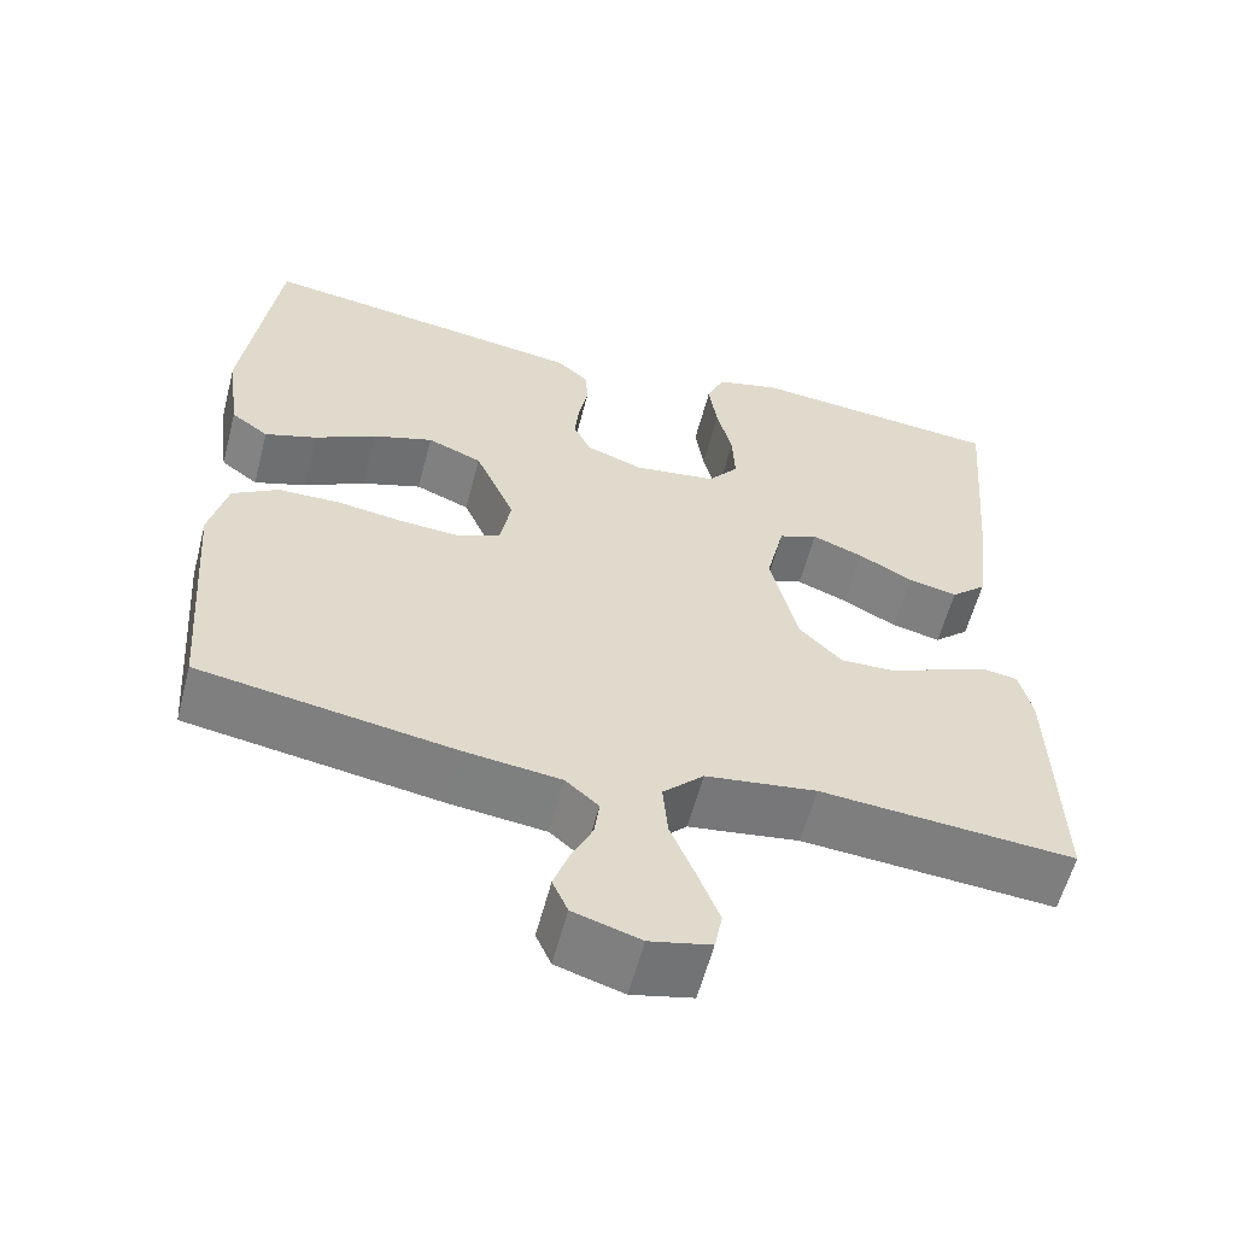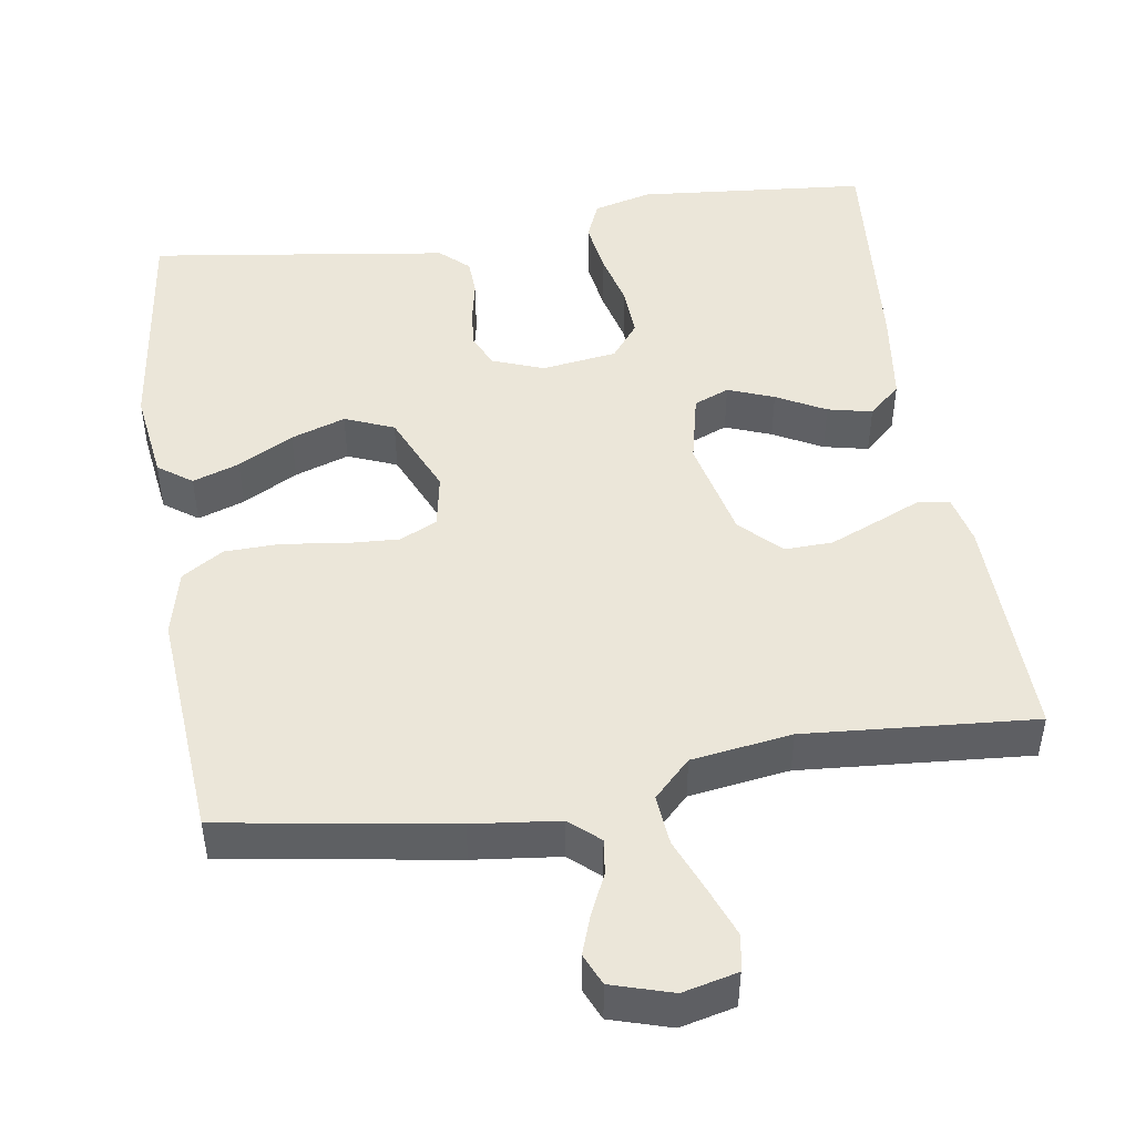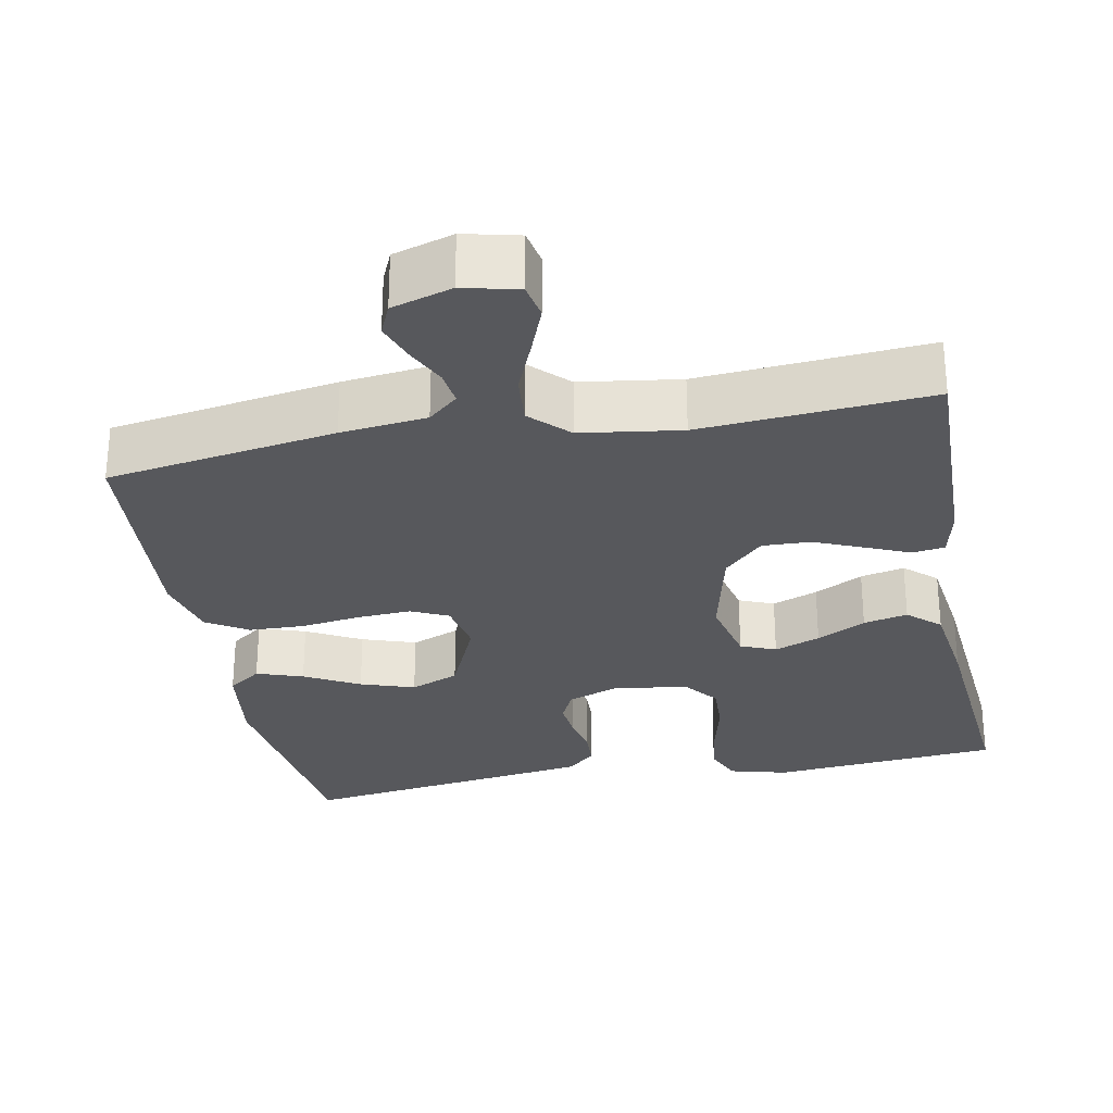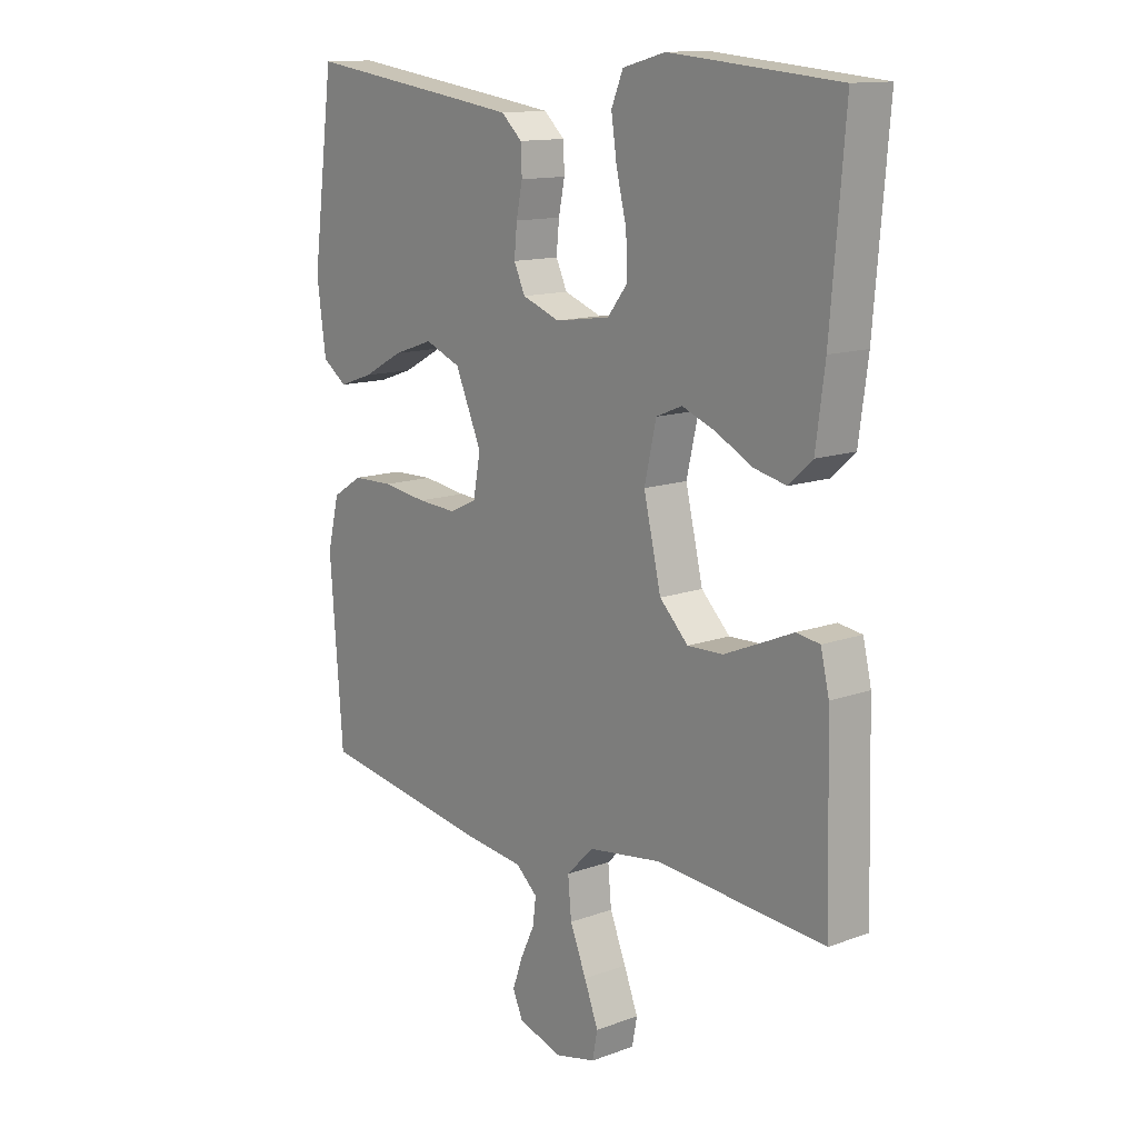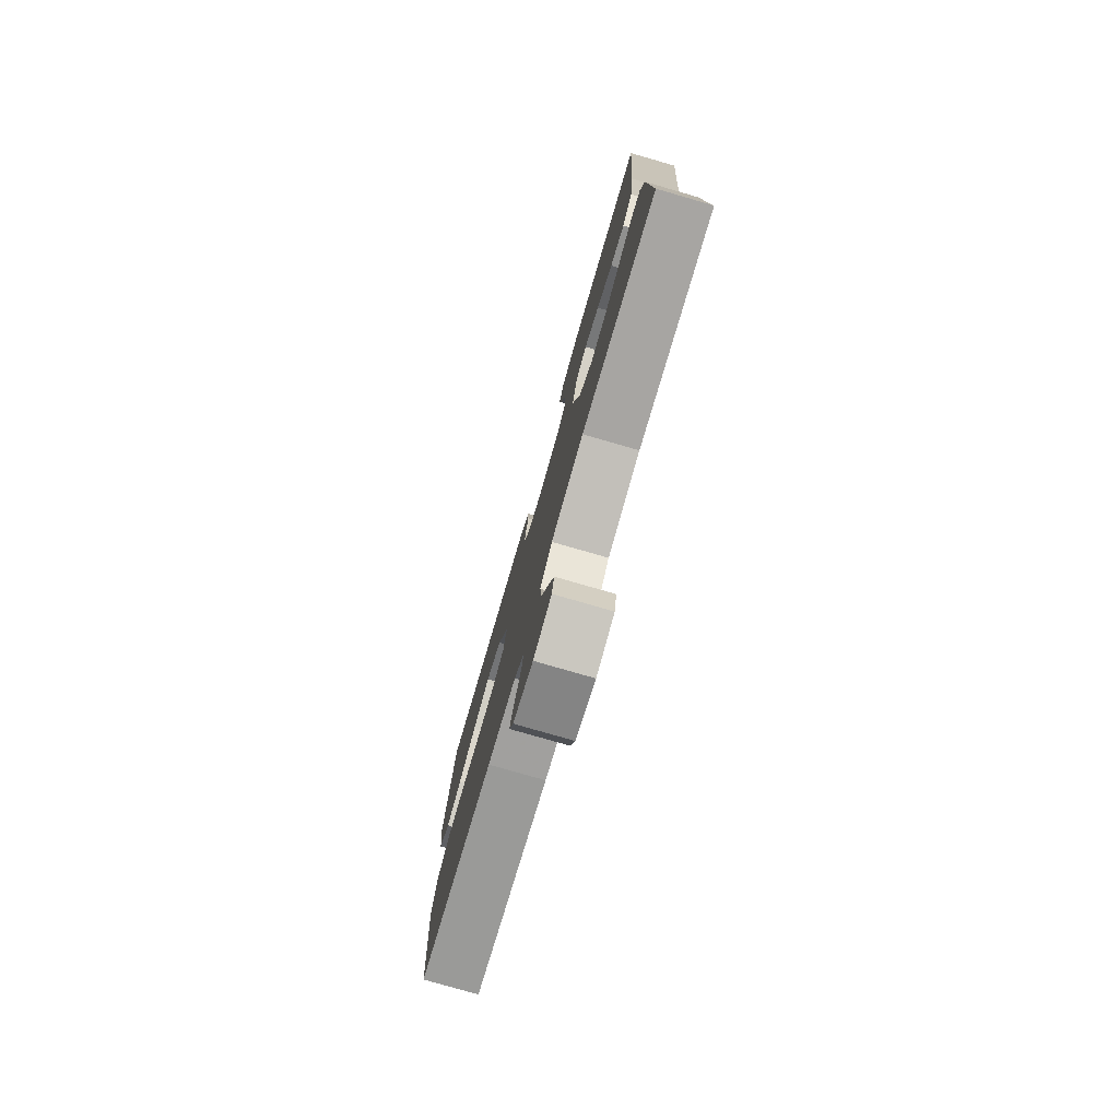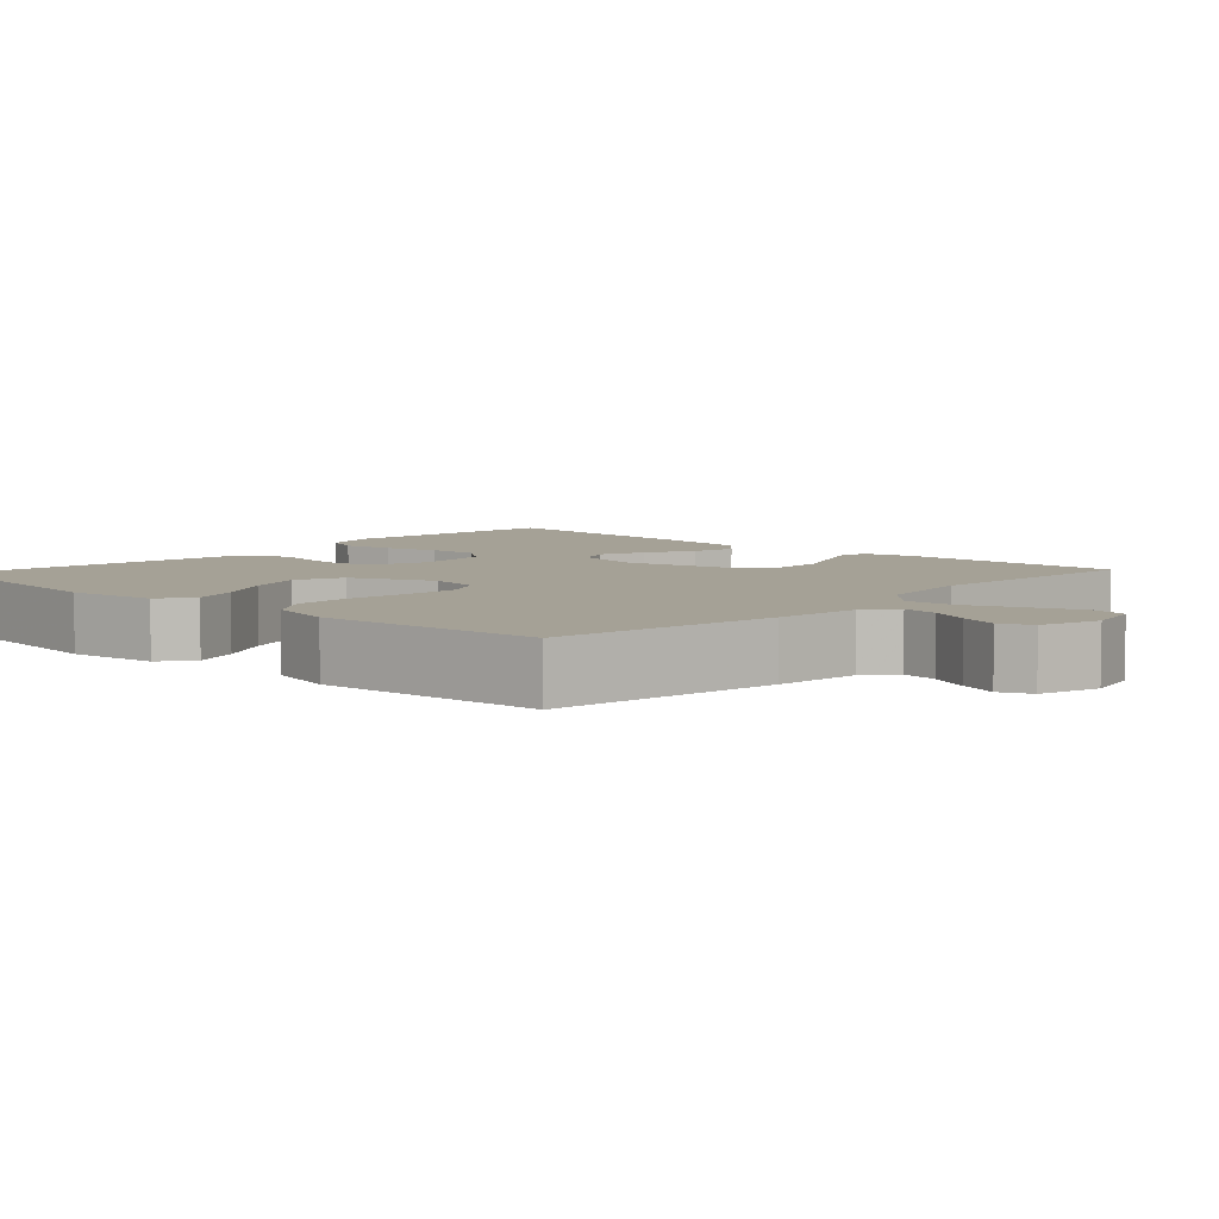
<metadata>
{"format":"obj","ext":"obj","renderer":"f3d","projection":"perspective","resolution":1024,"background":"white","views":[{"elev":-58.9,"azim":165.4,"up":"+Z"},{"elev":47.7,"azim":171.2,"up":"+Y"},{"elev":-28.5,"azim":-169.1,"up":"+Y"},{"elev":13.2,"azim":-129.7,"up":"+Z"},{"elev":-78.3,"azim":-106.1,"up":"+Z"},{"elev":6.0,"azim":132.9,"up":"+Y"}]}
</metadata>
<code>
v -0.5 0.07 -0.5
v -0.492 0.07 -0.2
v -0.477 0.07 -0.136
v -0.435 0.07 -0.13
v -0.377 0.07 -0.155
v -0.313 0.07 -0.182
v -0.25 0.07 -0.184
v -0.199 0.07 -0.133
v -0.168 0.07 0
v -0.189 0.07 0.092
v -0.235 0.07 0.111
v -0.295 0.07 0.088
v -0.359 0.07 0.054
v -0.417 0.07 0.041
v -0.459 0.07 0.079
v -0.475 0.07 0.2
v -0.5 0.07 0.5
v -0.2 0.07 0.527
v -0.124 0.07 0.507
v -0.103 0.07 0.457
v -0.113 0.07 0.389
v -0.131 0.07 0.316
v -0.134 0.07 0.25
v -0.098 0.07 0.204
v 0 0.07 0.19
v 0.067 0.07 0.215
v 0.087 0.07 0.258
v 0.082 0.07 0.31
v 0.071 0.07 0.363
v 0.073 0.07 0.411
v 0.11 0.07 0.445
v 0.2 0.07 0.458
v 0.5 0.07 0.5
v 0.539 0.07 0.2
v 0.523 0.07 0.082
v 0.479 0.07 0.05
v 0.418 0.07 0.071
v 0.346 0.07 0.11
v 0.275 0.07 0.134
v 0.211 0.07 0.108
v 0.164 0.07 0
v 0.177 0.07 -0.07
v 0.226 0.07 -0.093
v 0.296 0.07 -0.089
v 0.375 0.07 -0.078
v 0.448 0.07 -0.08
v 0.502 0.07 -0.114
v 0.523 0.07 -0.2
v 0.5 0.07 -0.5
v 0.2 0.07 -0.548
v 0.087 0.07 -0.561
v 0.048 0.07 -0.595
v 0.054 0.07 -0.641
v 0.079 0.07 -0.694
v 0.097 0.07 -0.745
v 0.079 0.07 -0.786
v 0 0.07 -0.81
v -0.072 0.07 -0.793
v -0.081 0.07 -0.746
v -0.056 0.07 -0.681
v -0.027 0.07 -0.61
v -0.021 0.07 -0.544
v -0.069 0.07 -0.496
v -0.2 0.07 -0.477
v -0.5 0 -0.5
v -0.492 0 -0.2
v -0.477 0 -0.136
v -0.435 0 -0.13
v -0.377 0 -0.155
v -0.313 0 -0.182
v -0.25 0 -0.184
v -0.199 0 -0.133
v -0.168 0 0
v -0.189 0 0.092
v -0.235 0 0.111
v -0.295 0 0.088
v -0.359 0 0.054
v -0.417 0 0.041
v -0.459 0 0.079
v -0.475 0 0.2
v -0.5 0 0.5
v -0.2 0 0.527
v -0.124 0 0.507
v -0.103 0 0.457
v -0.113 0 0.389
v -0.131 0 0.316
v -0.134 0 0.25
v -0.098 0 0.204
v 0 0 0.19
v 0.067 0 0.215
v 0.087 0 0.258
v 0.082 0 0.31
v 0.071 0 0.363
v 0.073 0 0.411
v 0.11 0 0.445
v 0.2 0 0.458
v 0.5 0 0.5
v 0.539 0 0.2
v 0.523 0 0.082
v 0.479 0 0.05
v 0.418 0 0.071
v 0.346 0 0.11
v 0.275 0 0.134
v 0.211 0 0.108
v 0.164 0 0
v 0.177 0 -0.07
v 0.226 0 -0.093
v 0.296 0 -0.089
v 0.375 0 -0.078
v 0.448 0 -0.08
v 0.502 0 -0.114
v 0.523 0 -0.2
v 0.5 0 -0.5
v 0.2 0 -0.548
v 0.087 0 -0.561
v 0.048 0 -0.595
v 0.054 0 -0.641
v 0.079 0 -0.694
v 0.097 0 -0.745
v 0.079 0 -0.786
v 0 0 -0.81
v -0.072 0 -0.793
v -0.081 0 -0.746
v -0.056 0 -0.681
v -0.027 0 -0.61
v -0.021 0 -0.544
v -0.069 0 -0.496
v -0.2 0 -0.477
f 59 60 61
f 58 59 61
f 57 58 61
f 56 57 61
f 55 56 61
f 54 55 61
f 53 54 61
f 52 53 61 62
f 51 52 62 63
f 50 51 63
f 49 50 63
f 48 49 63
f 47 48 63
f 46 47 63
f 45 46 63
f 44 45 63
f 36 37 38
f 35 36 38
f 34 35 38
f 33 34 38
f 32 33 38
f 31 32 38
f 30 31 38
f 29 30 38
f 28 29 38
f 27 28 38 39
f 26 27 39 40
f 20 21 22
f 19 20 22
f 18 19 22
f 17 18 22
f 16 17 22
f 15 16 22
f 14 15 22
f 13 14 22
f 12 13 22
f 11 12 22 23
f 10 11 23 24
f 3 4 5
f 2 3 5
f 1 2 5
f 64 1 5
f 64 5 6
f 43 44 63 64
f 42 43 64
f 41 42 64
f 40 41 64
f 26 40 64
f 25 26 64
f 9 10 24 25
f 8 9 25 64
f 7 8 64
f 6 7 64
f 125 124 123
f 125 123 122
f 125 122 121
f 125 121 120
f 125 120 119
f 125 119 118
f 125 118 117
f 126 125 117 116
f 127 126 116 115
f 127 115 114
f 127 114 113
f 127 113 112
f 127 112 111
f 127 111 110
f 127 110 109
f 127 109 108
f 102 101 100
f 102 100 99
f 102 99 98
f 102 98 97
f 102 97 96
f 102 96 95
f 102 95 94
f 102 94 93
f 102 93 92
f 103 102 92 91
f 104 103 91 90
f 86 85 84
f 86 84 83
f 86 83 82
f 86 82 81
f 86 81 80
f 86 80 79
f 86 79 78
f 86 78 77
f 86 77 76
f 87 86 76 75
f 88 87 75 74
f 69 68 67
f 69 67 66
f 69 66 65
f 69 65 128
f 70 69 128
f 128 127 108 107
f 128 107 106
f 128 106 105
f 128 105 104
f 128 104 90
f 128 90 89
f 89 88 74 73
f 128 89 73 72
f 128 72 71
f 128 71 70
f 1 65 66 2
f 2 66 67 3
f 3 67 68 4
f 4 68 69 5
f 5 69 70 6
f 6 70 71 7
f 7 71 72 8
f 8 72 73 9
f 9 73 74 10
f 10 74 75 11
f 11 75 76 12
f 12 76 77 13
f 13 77 78 14
f 14 78 79 15
f 15 79 80 16
f 16 80 81 17
f 17 81 82 18
f 18 82 83 19
f 19 83 84 20
f 20 84 85 21
f 21 85 86 22
f 22 86 87 23
f 23 87 88 24
f 24 88 89 25
f 25 89 90 26
f 26 90 91 27
f 27 91 92 28
f 28 92 93 29
f 29 93 94 30
f 30 94 95 31
f 31 95 96 32
f 32 96 97 33
f 33 97 98 34
f 34 98 99 35
f 35 99 100 36
f 36 100 101 37
f 37 101 102 38
f 38 102 103 39
f 39 103 104 40
f 40 104 105 41
f 41 105 106 42
f 42 106 107 43
f 43 107 108 44
f 44 108 109 45
f 45 109 110 46
f 46 110 111 47
f 47 111 112 48
f 48 112 113 49
f 49 113 114 50
f 50 114 115 51
f 51 115 116 52
f 52 116 117 53
f 53 117 118 54
f 54 118 119 55
f 55 119 120 56
f 56 120 121 57
f 57 121 122 58
f 58 122 123 59
f 59 123 124 60
f 60 124 125 61
f 61 125 126 62
f 62 126 127 63
f 63 127 128 64
f 64 128 65 1

</code>
